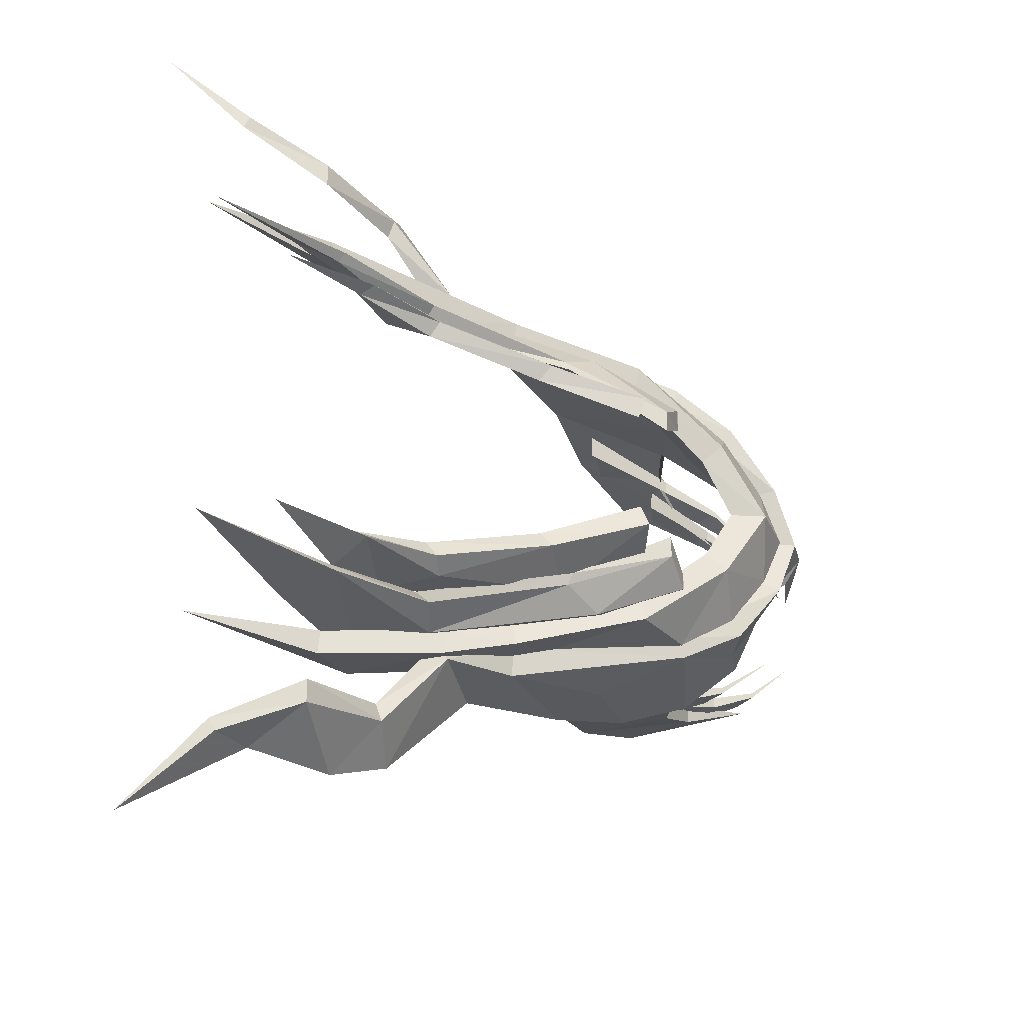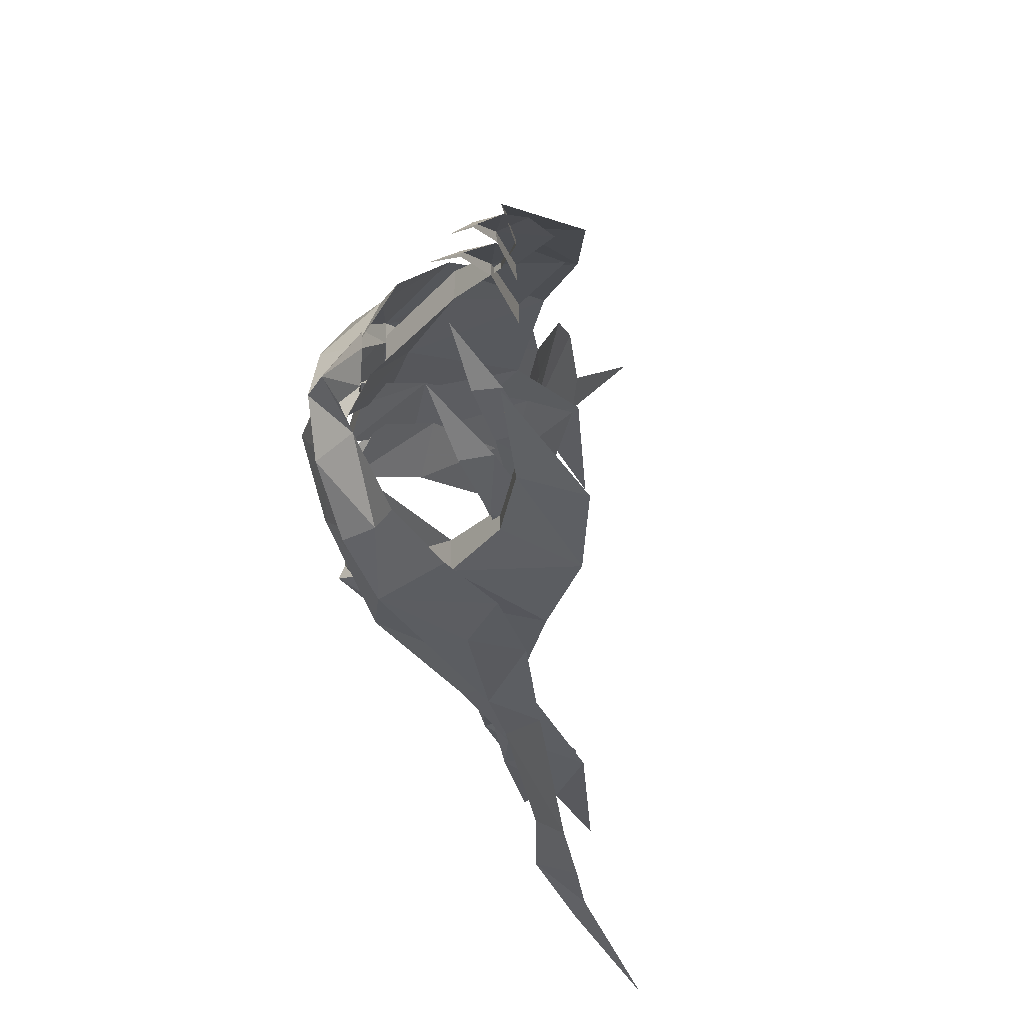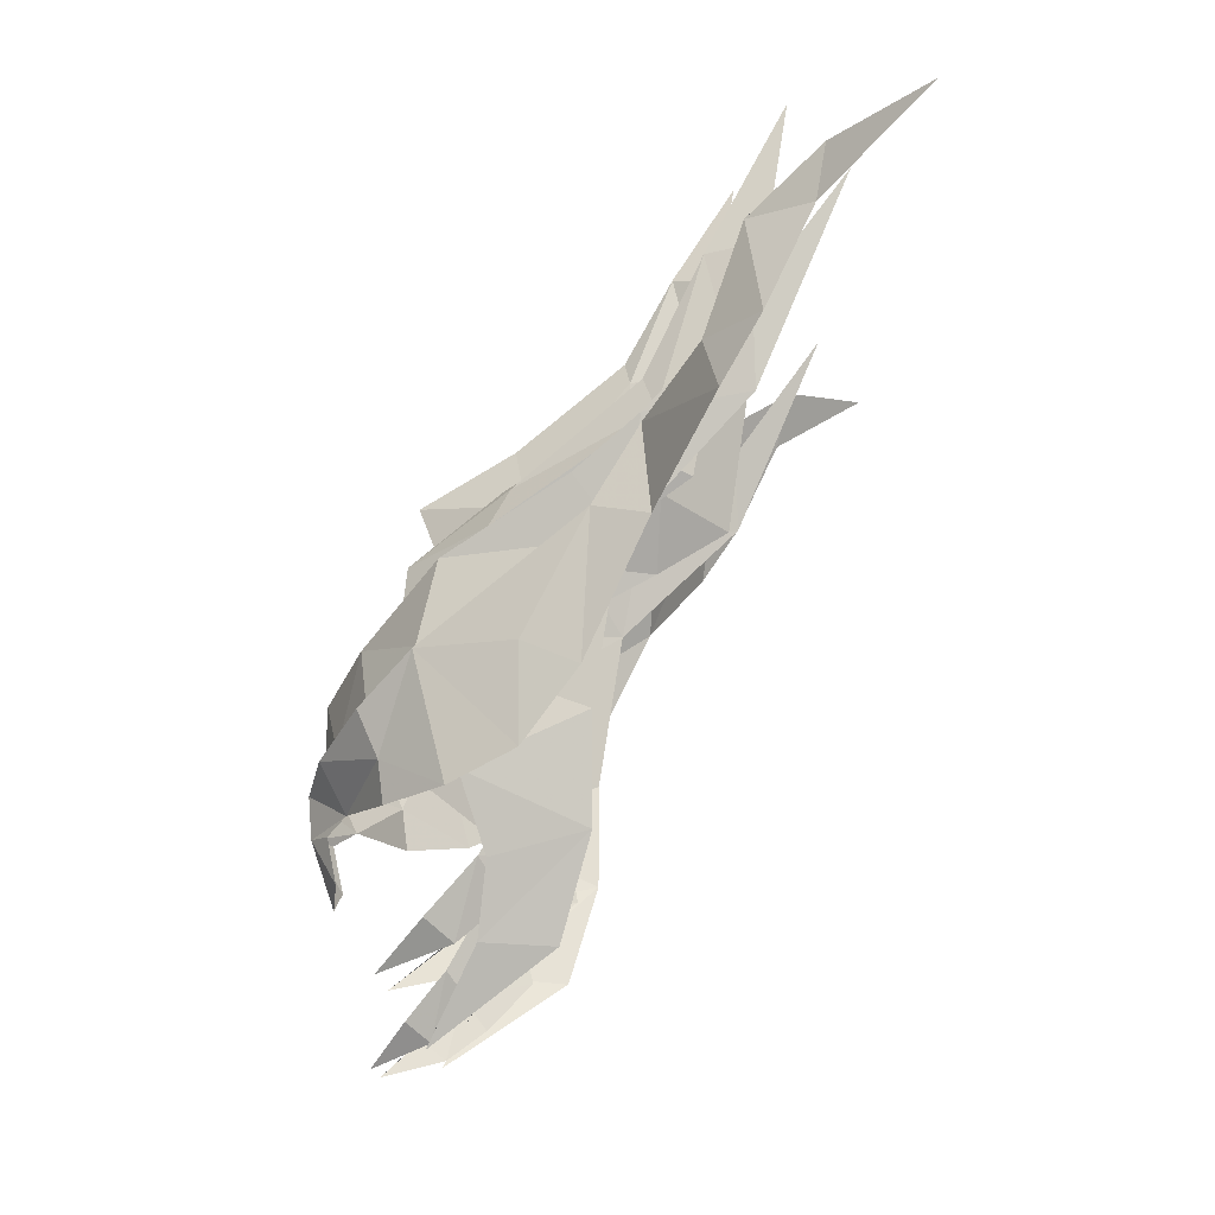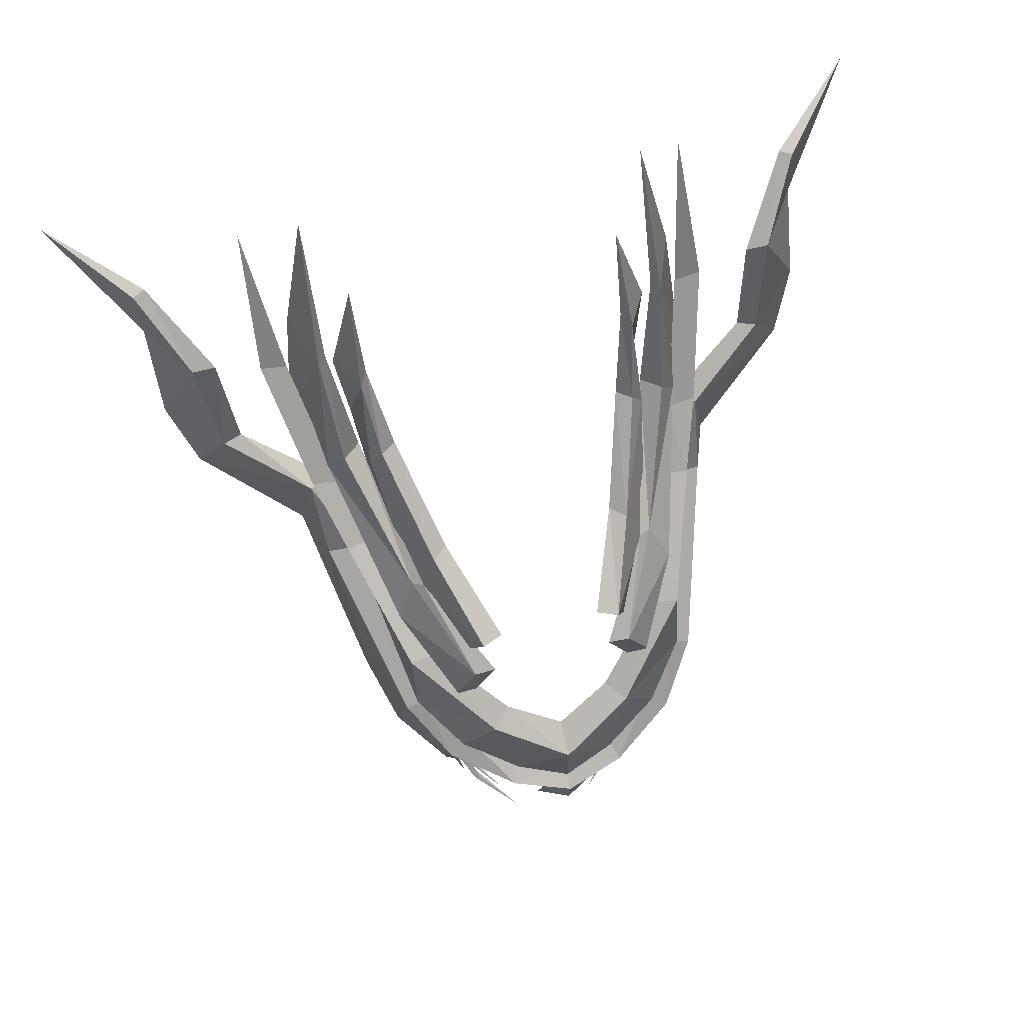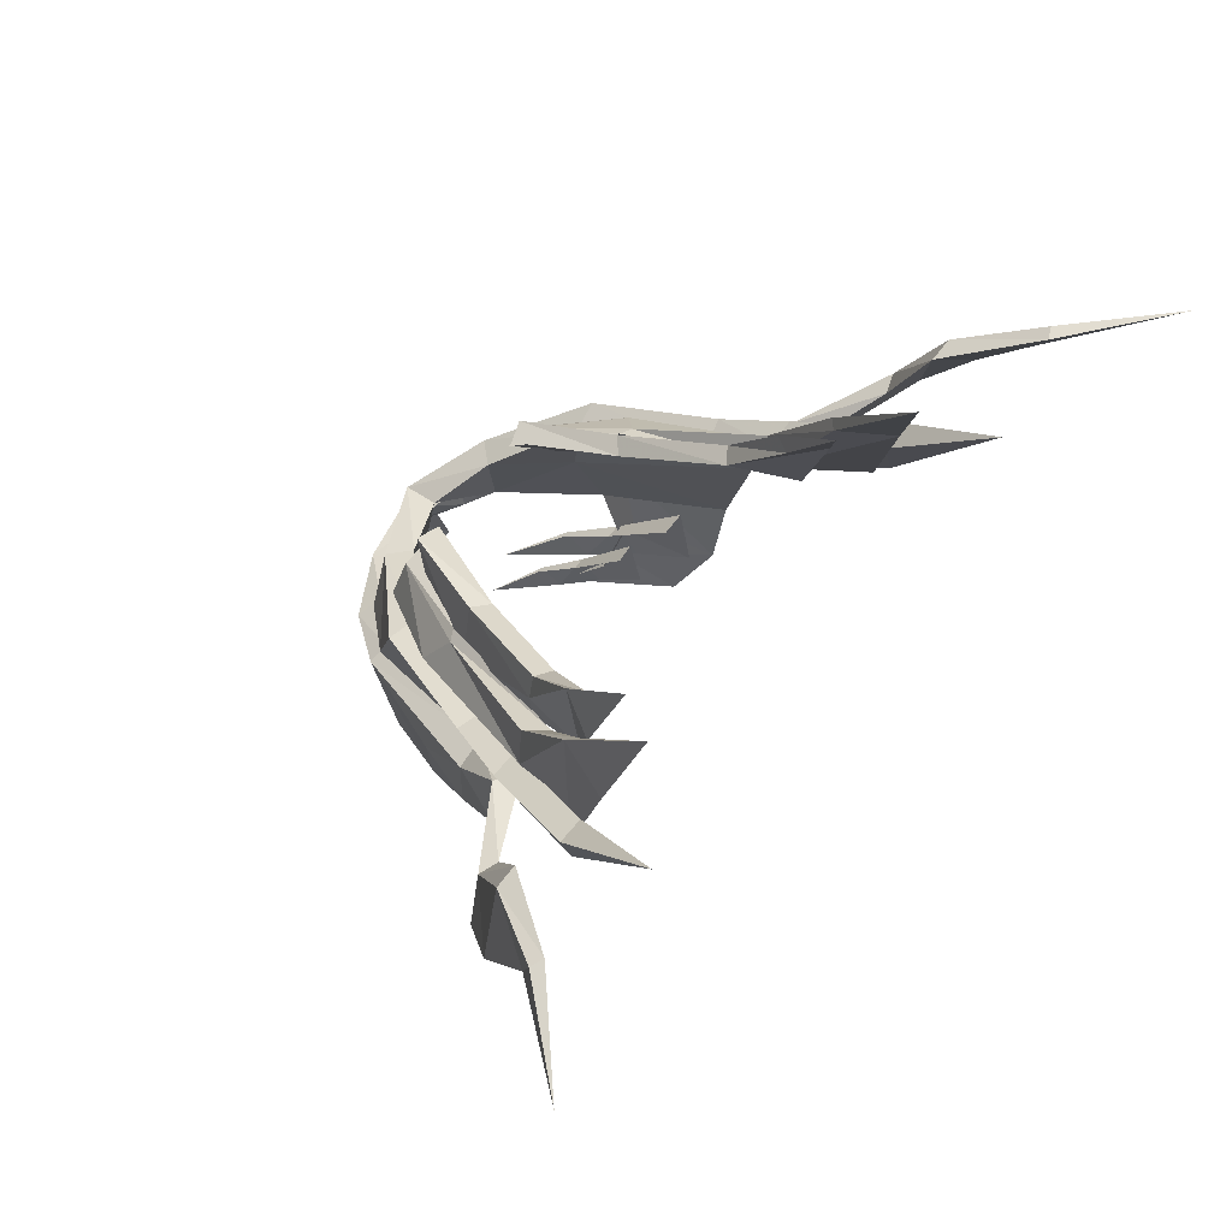
<metadata>
{"format":"obj","ext":"obj","renderer":"f3d","projection":"perspective","resolution":1024,"background":"white","views":[{"elev":-25.7,"azim":17.7,"up":"+Y"},{"elev":-26.4,"azim":160.9,"up":"+Y"},{"elev":-14.1,"azim":-179.3,"up":"+Z"},{"elev":67.5,"azim":76.0,"up":"+Z"},{"elev":72.3,"azim":-141.4,"up":"+Z"}]}
</metadata>
<code>
g common_helmet_56520
v 0.7764 1.351 -0.6012
v 0.9741 1.119 -1.305
v 1.243 1.112 -1.079
v 1.686 0.6367 -1.506
v 0.01072 1.535 -0.5935
v 0.5197 1.351 -0.9695
v 0.1682 1.558 0.333
v 1.243 1.112 -1.079
v 1.243 1.048 -1.079
v 0.7764 1.218 -0.6012
v 0.7764 1.351 -0.6012
v 1.686 0.6367 -1.506
v 0.1682 1.333 0.333
v 0.1682 1.558 0.333
v 1.042 1.097 -1.523
v 1.174 0.8946 -2.108
v 1.399 0.8716 -1.928
v 1.723 0.4525 -2.288
v 0.41 1.267 -1.378
v 0.8229 1.114 -1.821
v 0.5764 1.306 -0.7399
v 1.399 0.8716 -1.928
v 1.395 0.8189 -1.928
v 1.033 0.9878 -1.523
v 1.042 1.097 -1.523
v 1.723 0.4525 -2.288
v 0.5619 1.121 -0.7398
v 0.5764 1.306 -0.7399
v 1.32 1.35 1.169
v 1.336 1.552 1.124
v 1.83 1.2 0.6799
v 1.765 0.9503 0.7483
v 1.974 0.465 -0.1159
v 2.36 -1e-06 0.1372
v 2.209 0.5843 0.3402
v -0.1432 1.707 2.259
v -0.1651 1.995 2.236
v 1.636 1.238 0.2393
v 1.039 1.642 -0.06018
v 0.4263 1.856 1.125
v 0.4224 1.84 0.2232
v 1.977 0.5066 0.4439
v 2.103 -1e-06 0.2616
v -0.09313 1.985 0.8857
v 2.329 -1e-06 -0.2533
v 2.159 0.2555 -0.2649
v 2.07 0.2892 -0.6901
v 2.114 -1e-06 -0.8816
v 1.586 1.225 -0.155
v -0.5939 2.036 2.947
v -0.676 2.18 2.116
v -1.217 3.074 2.902
v -1.087 2.785 3.405
v -1.569 3.293 3.471
v -1.44 2.916 4.401
v -2.095 3.302 4.92
v -2.007 3.294 4.399
v -2.931 4.029 5.127
v -1.151 2.604 3.405
v -0.7411 1.839 2.883
v -1.44 2.69 4.401
v -2.149 3.182 4.944
v -0.7411 1.839 2.883
v -1.151 2.604 3.405
v -1.44 2.69 4.401
v -0.0508 1.816 1.642
v -2.149 3.182 4.944
v -0.0508 1.816 1.642
v -0.676 2.18 2.116
v -0.7411 1.839 2.883
v -0.1432 1.707 2.259
v 1.32 1.35 1.169
v 1.135 1.165 0.9732
v -0.1815 1.801 0.5515
v -0.4096 1.81 2.013
v 0.9341 1.327 0.08003
v 1.083 1.166 1.895
v 1.136 1.428 1.936
v 1.851 0.7135 1.293
v 1.652 0.5318 1.353
v 2.212 0 0.9453
v 1.874 0 1.089
v -0.06907 1.534 2.55
v -0.00086 1.805 2.584
v -0.5929 1.746 2.986
v -0.5939 2.01 3.05
v 1.083 1.166 1.895
v 1.652 0.5318 1.353
v 1.644 0.5792 0.5473
v 1.874 0 1.089
v -0.4096 1.81 2.013
v -0.06907 1.534 2.55
v -0.5929 1.746 2.986
v -0.4096 1.81 2.013
v 1.32 1.429 1.169
v 1.765 1.047 0.7483
v 2.066 0.5066 0.4439
v 2.224 0 0.2616
v -0.1815 1.801 0.5515
v -0.1814 1.653 -0.4311
v 0.9341 1.644 0.08003
v 0.7747 1.316 -1.317
v 0.6942 1.506 -0.6398
v 0.09173 1.415 -1.368
v 1.32 1.429 1.169
v -0.4096 1.81 2.013
v -0.1815 1.801 0.5515
v 0.9341 1.644 0.08003
v -0.5939 2.01 3.05
v -1.529 2.263 3.981
v -1.55 2.163 3.181
v -0.5929 1.746 2.986
v -1.528 2.007 3.917
v -2.383 2.196 5.16
v -0.5929 1.746 2.986
v -0.4096 1.81 2.013
v -1.528 2.007 3.917
v 1.214 0.9599 -2.167
v 0.7747 1.316 -1.317
v 0.7747 1.13 -1.317
v 0.6942 1.294 -0.6398
v 0.6942 1.506 -0.6398
v 0.9341 1.327 0.08003
v 1.214 0.9599 -2.167
v 1.32 1.112 1.169
v 0.7764 -1.351 -0.6012
v 1.243 -1.112 -1.079
v 0.9741 -1.119 -1.305
v 1.686 -0.6367 -1.506
v 0.01072 -1.535 -0.5935
v 0.5197 -1.351 -0.9695
v 0.1683 -1.558 0.333
v 1.243 -1.112 -1.079
v 0.7764 -1.351 -0.6012
v 0.7764 -1.218 -0.6012
v 1.243 -1.048 -1.079
v 1.686 -0.6367 -1.506
v 0.1683 -1.558 0.333
v 0.1683 -1.333 0.333
v 1.042 -1.097 -1.523
v 1.399 -0.8716 -1.928
v 1.174 -0.8946 -2.108
v 1.723 -0.4525 -2.288
v 0.41 -1.267 -1.378
v 0.8229 -1.114 -1.821
v 0.5764 -1.306 -0.7399
v 1.399 -0.8716 -1.928
v 1.042 -1.097 -1.523
v 1.033 -0.9878 -1.523
v 1.395 -0.8189 -1.928
v 1.723 -0.4525 -2.288
v 0.5764 -1.306 -0.7399
v 0.5619 -1.121 -0.7398
v 1.32 -1.35 1.169
v 1.765 -0.9503 0.7483
v 1.83 -1.2 0.6799
v 1.336 -1.552 1.124
v 1.974 -0.4651 -0.1159
v 2.209 -0.5843 0.3402
v -0.1651 -1.995 2.236
v -0.1432 -1.707 2.259
v 1.636 -1.238 0.2393
v 1.039 -1.642 -0.06018
v 0.4224 -1.84 0.2232
v 0.4263 -1.856 1.125
v 1.977 -0.5066 0.4439
v -0.09313 -1.985 0.8857
v 2.159 -0.2555 -0.2649
v 2.07 -0.2892 -0.6901
v 1.586 -1.225 -0.155
v -0.676 -2.18 2.116
v -0.5939 -2.036 2.947
v -1.217 -3.074 2.902
v -1.087 -2.785 3.405
v -1.569 -3.293 3.471
v -1.44 -2.916 4.401
v -2.007 -3.294 4.399
v -2.095 -3.302 4.92
v -2.931 -4.029 5.127
v -1.151 -2.604 3.405
v -0.7411 -1.839 2.883
v -1.44 -2.69 4.401
v -2.149 -3.182 4.944
v -0.7411 -1.839 2.883
v -1.151 -2.604 3.405
v -1.44 -2.69 4.401
v -0.0508 -1.816 1.642
v -2.149 -3.182 4.944
v -0.0508 -1.816 1.642
v -0.7411 -1.839 2.883
v -0.676 -2.18 2.116
v -0.1432 -1.707 2.259
v 1.32 -1.35 1.169
v 1.135 -1.165 0.9732
v -0.4096 -1.81 2.013
v -0.1815 -1.801 0.5515
v 0.9341 -1.327 0.08003
v 1.083 -1.166 1.895
v 1.652 -0.5318 1.353
v 1.851 -0.7135 1.293
v 1.136 -1.428 1.936
v -0.06907 -1.534 2.55
v -0.00086 -1.805 2.584
v -0.5939 -2.01 3.05
v -0.5929 -1.746 2.986
v 1.644 -0.5792 0.5473
v 1.652 -0.5318 1.353
v 1.083 -1.166 1.895
v -0.4096 -1.81 2.013
v -0.06907 -1.534 2.55
v -0.5929 -1.746 2.986
v -0.4096 -1.81 2.013
v 1.32 -1.429 1.169
v 1.765 -1.047 0.7483
v 2.066 -0.5066 0.4439
v -0.1815 -1.801 0.5515
v 0.9341 -1.644 0.08003
v -0.1814 -1.653 -0.4311
v 0.7747 -1.316 -1.317
v 0.09173 -1.415 -1.368
v 0.6942 -1.506 -0.6398
v 1.32 -1.429 1.169
v 0.9341 -1.644 0.08003
v -0.1815 -1.801 0.5515
v -0.4096 -1.81 2.013
v -0.5939 -2.01 3.05
v -1.55 -2.163 3.181
v -1.529 -2.263 3.981
v -0.5929 -1.746 2.986
v -1.528 -2.007 3.917
v -2.383 -2.196 5.16
v -0.5929 -1.746 2.986
v -0.4096 -1.81 2.013
v -1.528 -2.007 3.917
v 1.214 -0.9599 -2.167
v 0.7747 -1.316 -1.317
v 0.6942 -1.506 -0.6398
v 0.6942 -1.294 -0.6398
v 0.7747 -1.13 -1.317
v 0.9341 -1.327 0.08003
v 1.214 -0.9599 -2.167
v 1.32 -1.112 1.169
f 2 1 3
f 4 2 3
f 6 5 1
f 7 1 5
f 9 8 10
f 11 10 8
f 12 8 9
f 10 11 13
f 14 13 11
f 6 1 2
f 16 15 17
f 18 16 17
f 20 19 15
f 21 15 19
f 23 22 24
f 25 24 22
f 26 22 23
f 24 25 27
f 28 27 25
f 20 15 16
f 30 29 31
f 32 31 29
f 34 33 35
f 29 30 36
f 37 36 30
f 38 31 35
f 38 30 31
f 30 38 39
f 40 30 41
f 38 35 33
f 42 35 32
f 31 32 35
f 42 43 35
f 34 35 43
f 37 40 44
f 44 40 41
f 34 45 33
f 46 33 45
f 48 47 45
f 46 45 47
f 30 39 41
f 39 38 49
f 37 30 40
f 50 37 51
f 51 52 50
f 53 50 52
f 52 54 53
f 55 53 54
f 56 55 57
f 58 56 57
f 51 37 44
f 37 50 36
f 53 59 50
f 60 50 59
f 55 61 53
f 59 53 61
f 56 62 55
f 61 55 62
f 62 56 58
f 51 63 64
f 51 64 52
f 52 65 54
f 49 38 33
f 51 44 66
f 41 66 44
f 52 64 65
f 54 65 57
f 57 67 58
f 57 55 54
f 57 65 67
f 60 36 50
f 69 68 70
f 70 68 71
f 72 71 68
f 74 73 75
f 76 73 74
f 78 77 79
f 80 79 77
f 79 80 81
f 82 81 80
f 84 83 78
f 77 78 83
f 85 84 86
f 87 73 88
f 89 88 73
f 90 88 89
f 92 91 87
f 73 87 91
f 83 84 85
f 91 92 93
f 94 86 84
f 78 94 84
f 95 94 78
f 79 95 78
f 96 95 79
f 97 96 79
f 79 81 97
f 98 97 81
f 100 99 101
f 103 102 100
f 104 100 102
f 100 101 103
f 106 105 107
f 108 107 105
f 110 109 111
f 113 112 110
f 109 110 112
f 114 110 111
f 114 113 110
f 116 115 111
f 111 117 114
f 111 109 116
f 111 115 117
f 118 104 102
f 120 119 121
f 122 121 119
f 121 122 123
f 108 123 122
f 124 119 120
f 123 108 125
f 105 125 108
f 89 73 76
f 127 126 128
f 127 128 129
f 126 130 131
f 130 126 132
f 134 133 135
f 136 135 133
f 136 133 137
f 138 134 139
f 135 139 134
f 128 126 131
f 141 140 142
f 141 142 143
f 140 144 145
f 144 140 146
f 148 147 149
f 150 149 147
f 150 147 151
f 152 148 153
f 149 153 148
f 142 140 145
f 155 154 156
f 157 156 154
f 159 158 34
f 160 157 161
f 154 161 157
f 159 156 162
f 156 157 162
f 163 162 157
f 164 157 165
f 158 159 162
f 156 159 155
f 166 155 159
f 34 43 159
f 166 159 43
f 167 165 160
f 164 165 167
f 168 45 158
f 34 158 45
f 168 169 45
f 48 45 169
f 164 163 157
f 170 162 163
f 165 157 160
f 171 160 172
f 174 173 172
f 171 172 173
f 176 175 174
f 173 174 175
f 177 176 178
f 177 178 179
f 167 160 171
f 161 172 160
f 181 180 172
f 174 172 180
f 180 182 174
f 176 174 182
f 182 183 176
f 178 176 183
f 179 178 183
f 185 184 171
f 173 185 171
f 175 186 173
f 158 162 170
f 164 167 187
f 171 187 167
f 186 185 173
f 177 186 175
f 179 188 177
f 175 176 177
f 188 186 177
f 172 161 181
f 190 189 191
f 192 189 190
f 189 192 193
f 195 194 196
f 196 194 197
f 199 198 200
f 201 200 198
f 82 199 81
f 200 81 199
f 198 202 201
f 203 201 202
f 204 203 205
f 206 194 207
f 208 207 194
f 206 207 90
f 194 209 208
f 210 208 209
f 205 203 202
f 211 210 209
f 203 204 212
f 203 212 201
f 201 212 213
f 201 213 200
f 200 213 214
f 200 214 215
f 98 81 215
f 200 215 81
f 217 216 218
f 220 219 218
f 221 218 219
f 221 217 218
f 223 222 224
f 225 224 222
f 227 226 228
f 226 229 228
f 230 228 229
f 227 228 231
f 228 230 231
f 227 232 233
f 231 234 227
f 233 226 227
f 234 232 227
f 219 220 235
f 237 236 238
f 239 238 236
f 223 237 240
f 238 240 237
f 239 236 241
f 222 223 242
f 240 242 223
f 197 194 206
g common_helmet_56520
v 0.719 1.438 2.213
v 1.465 1.021 1.638
v 1.448 0.8178 2.014
v 0.5307 1.254 2.6
v -0.7196 1.817 3.133
v -0.606 1.648 3.463
v -1.136 1.713 4.569
v -1.882 1.632 6.006
v -1.666 1.91 4.612
v -1.454 2.059 3.133
v -0.7416 1.825 2.645
v 0.7312 1.273 1.705
v 1.447 0.819 1.572
v 1.439 0.607 2.016
v -0.788 1.472 3.359
v 0.5862 1.144 2.618
v -1.216 1.632 4.569
v -0.788 1.472 3.359
v 0.5862 1.144 2.618
v 1.439 0.607 2.016
v 1.447 0.819 1.572
v 1.556 0.8556 1.214
v -1.216 1.632 4.569
v 1.364 0.7019 2.576
v 0.4039 1.24 2.451
v 1.149 0.861 2.013
v 0.5034 1 3.005
v -0.4987 1.404 3.507
v -0.4498 1.284 3.713
v -0.8698 1.359 4.463
v -1.419 1.302 5.34
v -1.249 1.566 4.363
v -1.095 1.479 3.532
v -0.5165 1.412 3.088
v 1.284 0.4996 2.581
v -0.5541 1.137 3.716
v 0.3683 0.8534 3.006
v -1.017 1.28 4.463
v 0.719 -1.438 2.213
v 0.5307 -1.254 2.6
v 1.448 -0.8178 2.014
v 1.465 -1.021 1.638
v -0.7196 -1.817 3.133
v -0.606 -1.648 3.463
v -1.136 -1.713 4.569
v -1.666 -1.91 4.612
v -1.882 -1.632 6.006
v -1.454 -2.059 3.133
v -0.7416 -1.825 2.645
v 0.7312 -1.273 1.705
v 1.447 -0.819 1.572
v 1.439 -0.607 2.016
v -0.788 -1.472 3.359
v 0.5862 -1.144 2.618
v -1.216 -1.632 4.569
v 0.5862 -1.144 2.618
v -0.788 -1.472 3.359
v 1.556 -0.8556 1.214
v 1.447 -0.819 1.572
v 1.439 -0.607 2.016
v -1.216 -1.632 4.569
v 1.364 -0.702 2.576
v 1.149 -0.861 2.013
v 0.4039 -1.24 2.451
v -0.4987 -1.404 3.507
v 0.5034 -1 3.005
v -0.4498 -1.284 3.713
v -0.8698 -1.359 4.463
v -1.249 -1.566 4.363
v -1.419 -1.302 5.34
v -1.095 -1.479 3.532
v -0.5165 -1.412 3.088
v 1.284 -0.4996 2.581
v -0.5541 -1.137 3.716
v 0.3683 -0.8534 3.006
v -1.017 -1.28 4.463
f 244 243 245
f 246 245 243
f 243 247 246
f 247 248 246
f 247 249 248
f 250 249 251
f 253 252 247
f 247 252 249
f 251 249 252
f 253 247 254
f 256 255 245
f 244 245 255
f 248 257 246
f 258 246 257
f 246 258 245
f 256 245 258
f 249 259 248
f 257 248 259
f 259 249 250
f 260 253 261
f 254 261 253
f 261 254 262
f 262 254 263
f 263 254 264
f 265 251 260
f 252 260 251
f 251 265 250
f 253 260 252
f 244 255 264
f 264 254 244
f 243 244 254
f 247 243 254
f 267 266 268
f 269 267 270
f 270 271 269
f 266 267 269
f 270 272 271
f 273 272 274
f 276 275 270
f 270 275 272
f 274 272 275
f 276 270 267
f 268 266 277
f 271 278 269
f 279 269 278
f 269 279 266
f 277 266 279
f 272 280 271
f 278 271 280
f 280 272 273
f 278 276 279
f 267 279 276
f 279 267 277
f 268 277 267
f 280 274 278
f 275 278 274
f 274 280 273
f 276 278 275
f 282 281 283
f 284 283 281
f 282 285 281
f 282 286 285
f 286 287 285
f 288 287 289
f 285 290 291
f 288 290 287
f 285 287 290
f 292 285 291
f 284 293 283
f 294 283 293
f 296 295 282
f 286 282 295
f 294 296 283
f 282 283 296
f 295 297 286
f 287 286 297
f 289 287 297
f 292 291 298
f 299 298 291
f 300 292 301
f 301 292 302
f 302 292 298
f 290 288 299
f 303 299 288
f 289 303 288
f 290 299 291
f 300 293 284
f 281 292 284
f 300 284 292
f 292 281 285
f 305 304 306
f 307 306 308
f 308 309 307
f 308 306 304
f 309 310 307
f 311 310 312
f 307 313 314
f 311 313 310
f 307 310 313
f 306 307 314
f 315 304 305
f 317 316 308
f 309 308 316
f 315 317 304
f 308 304 317
f 316 318 309
f 310 309 318
f 312 310 318
f 306 314 317
f 316 317 314
f 305 306 315
f 317 315 306
f 313 311 316
f 318 316 311
f 312 318 311
f 313 316 314

</code>
